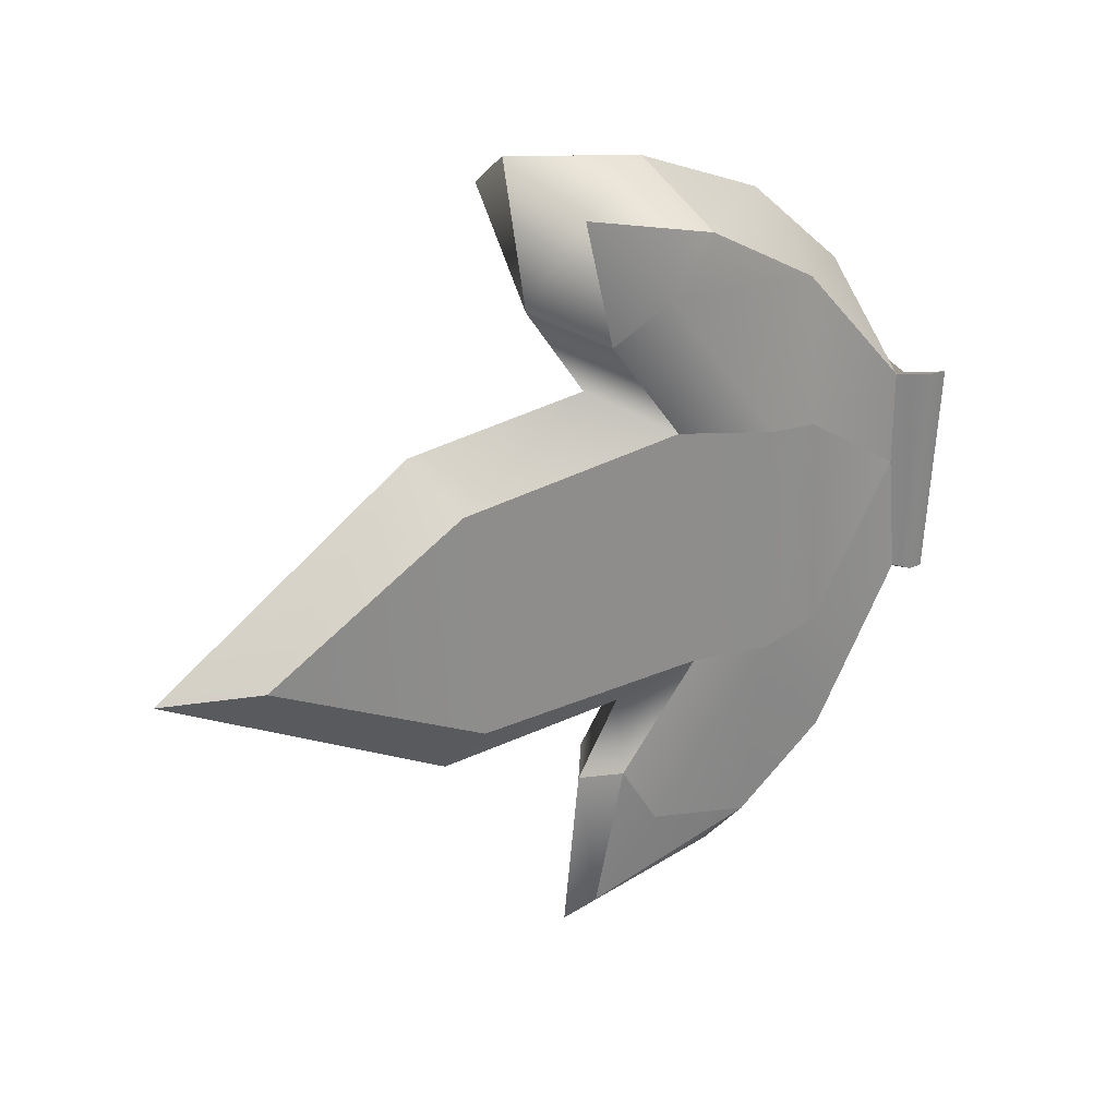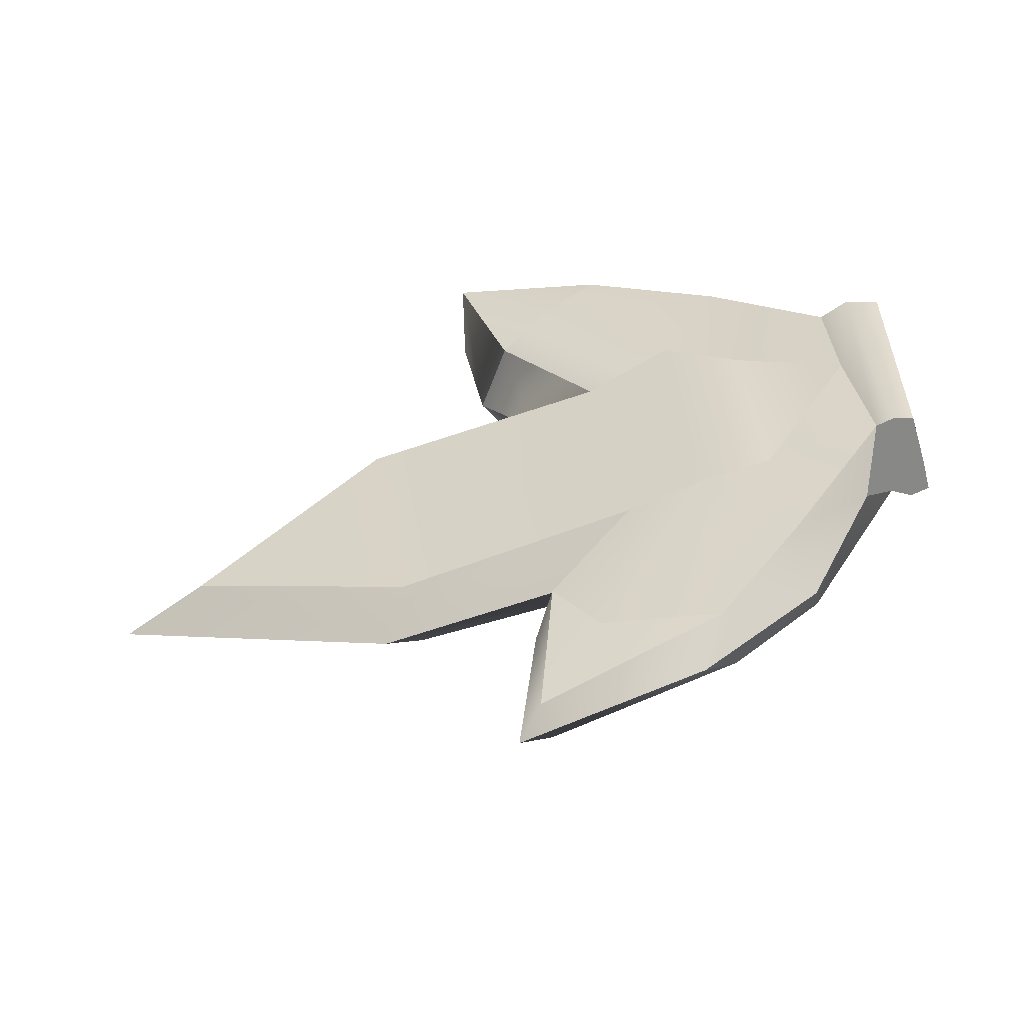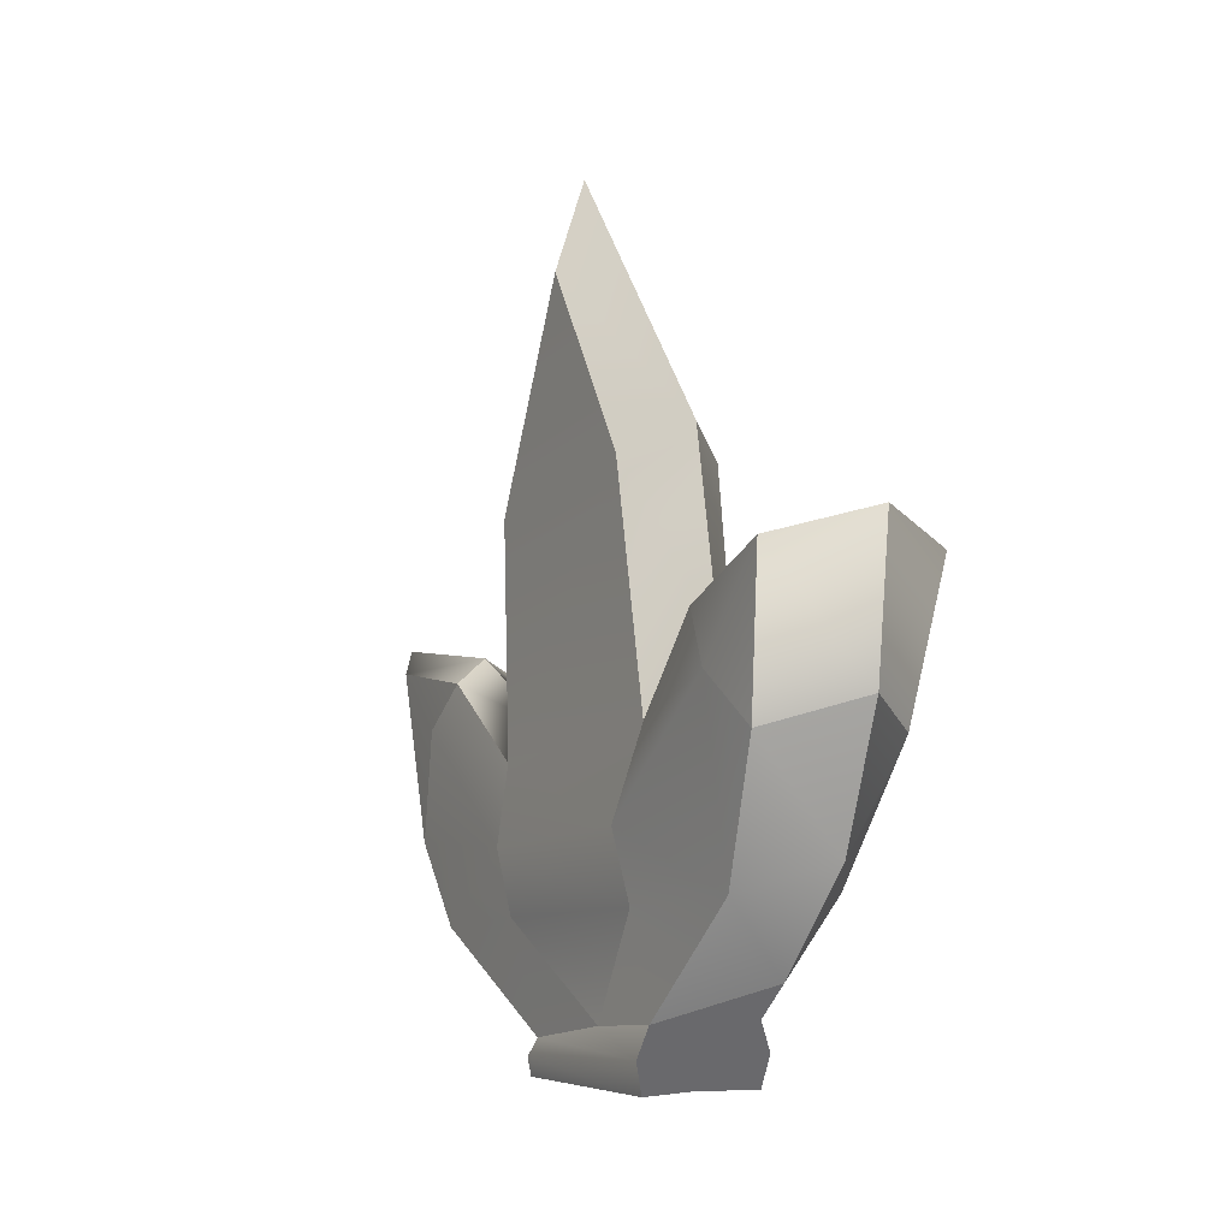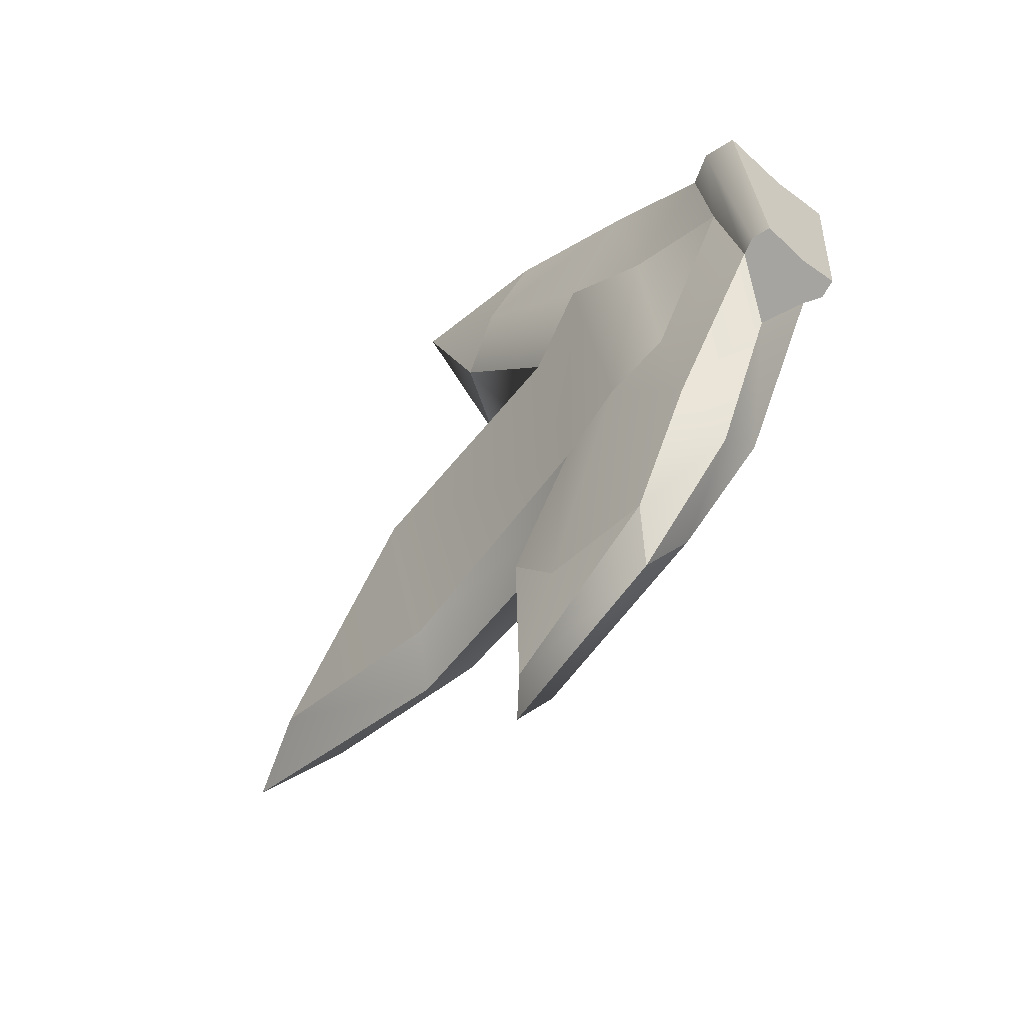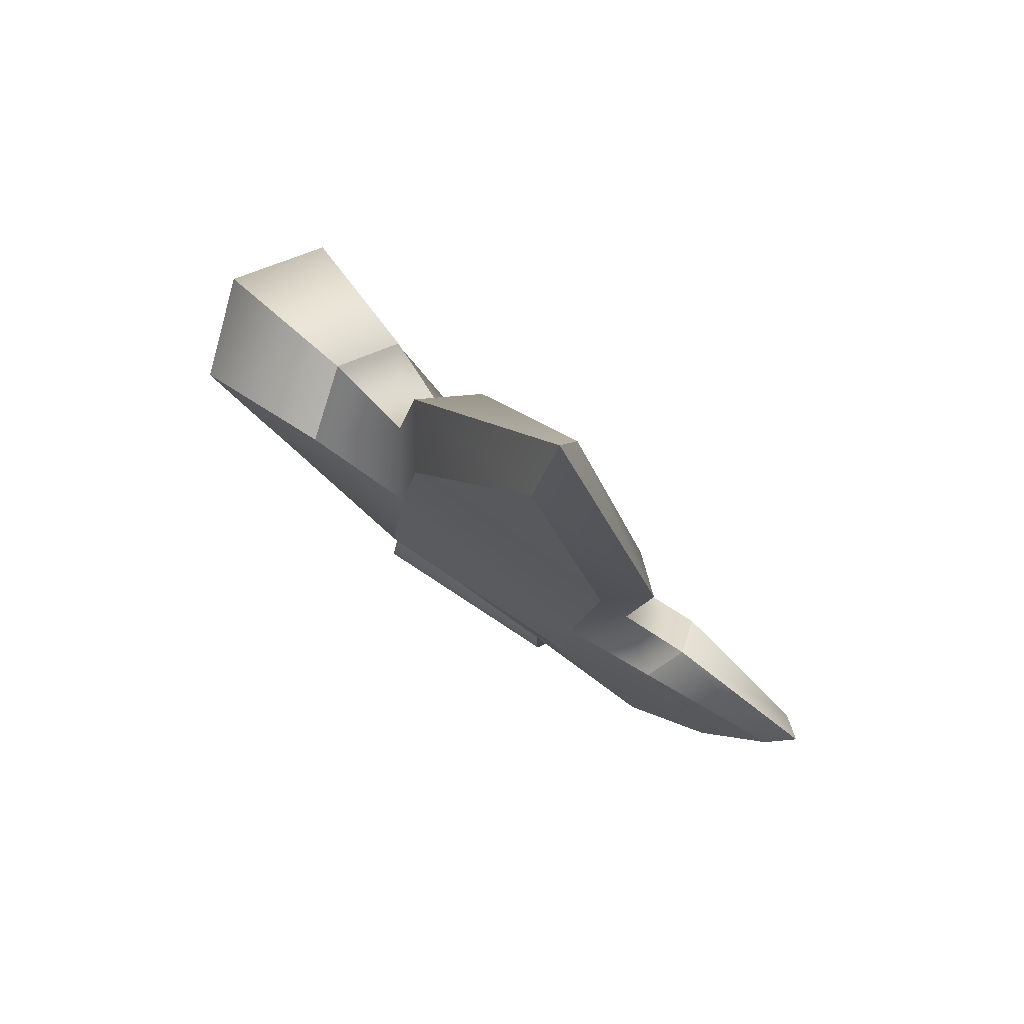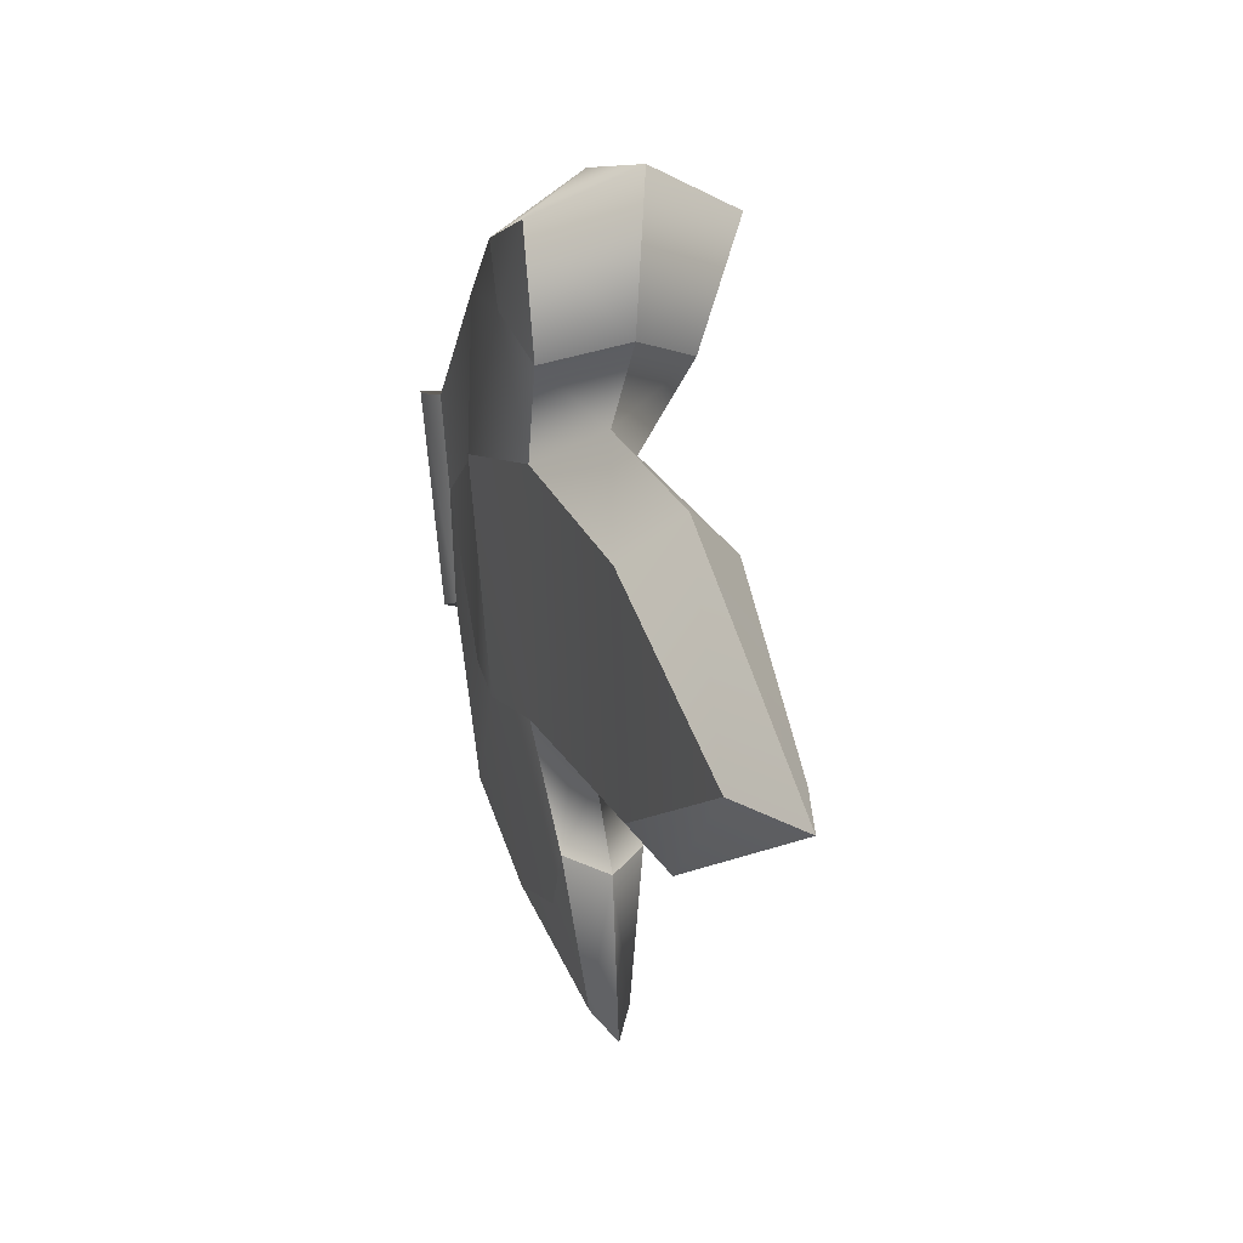
<metadata>
{"format":"obj","ext":"obj","renderer":"f3d","projection":"perspective","resolution":1024,"background":"white","views":[{"elev":21.2,"azim":-122.0,"up":"+Z"},{"elev":-58.3,"azim":-73.8,"up":"+Z"},{"elev":-5.3,"azim":-32.8,"up":"+Y"},{"elev":-61.5,"azim":-40.5,"up":"+Z"},{"elev":77.1,"azim":129.2,"up":"+Y"},{"elev":14.8,"azim":160.5,"up":"+Z"}]}
</metadata>
<code>
g default
v -0.006326 -0.1747 -1.112
v 0.1866 -0.3027 -0.8139
v 0.2221 -0.3901 -0.8421
v 0.1986 -0.4812 -0.8496
v -0.006326 -0.4814 -0.9225
v 0.2348 -0.2135 -0.2241
v 0.165 3.231 -0.7097
v -0.006326 3.699 -0.7275
v -0.006326 1.574 -2.416
v 0.09008 1.446 -2.3
v 0.4702 1.766 1.295
v -0.006326 1.901 1.511
v -0.006326 1.268 -1.276
v 0.2041 0.9531 -1.058
v 0.2448 1.099 0.153
v -0.006326 1.471 0.3575
v -0.006326 2.248 -1.388
v 0.1595 2.12 -1.18
v 0.2655 2.281 -0.03157
v -0.006326 2.416 0.1936
v -0.006326 0.1606 -1.813
v 0.2165 0.1754 -1.578
v 0.2797 0.3709 0.8227
v -0.006326 0.5059 1.216
v 0.08535 1.204 -1.193
v 0.2664 0.5583 -1.052
v 0.2371 0.2391 -0.9737
v 0.3907 0.6526 0.1262
v 0.2584 0.305 0.06739
v 0.1356 0.5819 -2.001
v -0.006326 0.7098 -2.199
v 0.159 1.139 -1.89
v 0.1887 1.354 -1.578
v -0.006326 1.491 -1.649
v 0.3884 1.026 1.137
v -0.006326 1.161 1.435
v -0.006326 1.783 0.7799
v 0.3541 1.546 0.6635
v 0.4298 1.276 0.8613
v -0.2348 -0.3901 -0.8421
v -0.2112 -0.4812 -0.8496
v -0.1992 -0.3027 -0.8139
v -0.2474 -0.2135 -0.2241
v -0.2781 2.281 -0.03157
v -0.1777 3.231 -0.7097
v -0.1722 2.12 -1.18
v -0.2292 0.1754 -1.578
v -0.2498 0.2391 -0.9737
v -0.1483 0.5819 -2.001
v -0.1027 1.446 -2.3
v -0.1717 1.139 -1.89
v -0.2014 1.354 -1.578
v -0.2167 0.9531 -1.058
v -0.2791 0.5583 -1.052
v -0.098 1.204 -1.193
v -0.2923 0.3709 0.8227
v -0.4011 1.026 1.137
v -0.2575 1.099 0.153
v -0.3667 1.546 0.6635
v -0.4425 1.276 0.8613
v -0.2711 0.305 0.06739
v -0.4034 0.6526 0.1262
v -0.4828 1.766 1.295
v 0.3411 -0.3258 0.2409
v 0.3012 -0.4786 0.2239
v -0.006326 -0.4788 0.1402
v 0.283 -0.1789 0.2529
v -0.006326 0.0108 0.8095
v -0.3139 -0.4786 0.2239
v -0.3537 -0.3258 0.2409
v -0.2956 -0.1789 0.2529
g Tail9
f 64 65 3
f 3 65 4
f 65 66 4
f 4 66 5
f 3 2 64
f 2 6 64
f 67 64 6
f 19 7 20
f 20 7 8
f 18 17 7
f 7 17 8
f 19 18 7
f 2 1 22
f 22 1 21
f 6 2 27
f 27 2 22
f 31 30 21
f 21 30 22
f 30 31 10
f 10 31 9
f 32 30 10
f 33 32 10
f 33 10 34
f 34 10 9
f 33 14 32
f 32 14 26
f 32 26 30
f 30 26 22
f 26 27 22
f 34 13 33
f 14 33 25
f 25 33 13
f 14 25 18
f 18 25 17
f 25 13 17
f 67 23 68
f 68 23 24
f 36 24 35
f 35 24 23
f 15 19 16
f 16 19 20
f 37 38 16
f 16 38 15
f 29 28 23
f 28 39 23
f 39 35 23
f 6 29 67
f 67 29 23
f 38 39 15
f 15 39 28
f 29 6 27
f 28 29 26
f 26 29 27
f 15 14 19
f 19 14 18
f 15 28 14
f 14 28 26
f 38 37 11
f 11 37 12
f 39 38 11
f 35 39 11
f 35 11 36
f 36 11 12
f 70 40 69
f 69 40 41
f 69 41 66
f 66 41 5
f 40 70 42
f 42 70 43
f 71 43 70
f 8 45 20
f 20 45 44
f 8 17 45
f 45 17 46
f 44 45 46
f 21 1 47
f 47 1 42
f 47 42 48
f 48 42 43
f 31 21 49
f 49 21 47
f 9 31 50
f 50 31 49
f 51 50 49
f 52 50 51
f 9 50 34
f 34 50 52
f 54 53 51
f 51 53 52
f 51 49 54
f 49 47 54
f 54 47 48
f 34 52 13
f 53 55 52
f 55 13 52
f 53 46 55
f 46 17 55
f 17 13 55
f 24 56 68
f 68 56 71
f 56 24 57
f 57 24 36
f 20 44 16
f 16 44 58
f 37 16 59
f 59 16 58
f 61 56 62
f 62 56 60
f 60 56 57
f 56 61 71
f 71 61 43
f 59 58 60
f 60 58 62
f 61 48 43
f 62 54 61
f 61 54 48
f 46 53 44
f 44 53 58
f 54 62 53
f 53 62 58
f 59 63 37
f 37 63 12
f 60 63 59
f 57 63 60
f 12 63 36
f 36 63 57
f 1 2 42
f 4 5 3
f 3 5 2
f 2 5 42
f 42 5 40
f 5 41 40
f 68 71 67
f 67 71 64
f 64 71 65
f 65 71 66
f 71 70 66
f 70 69 66

</code>
